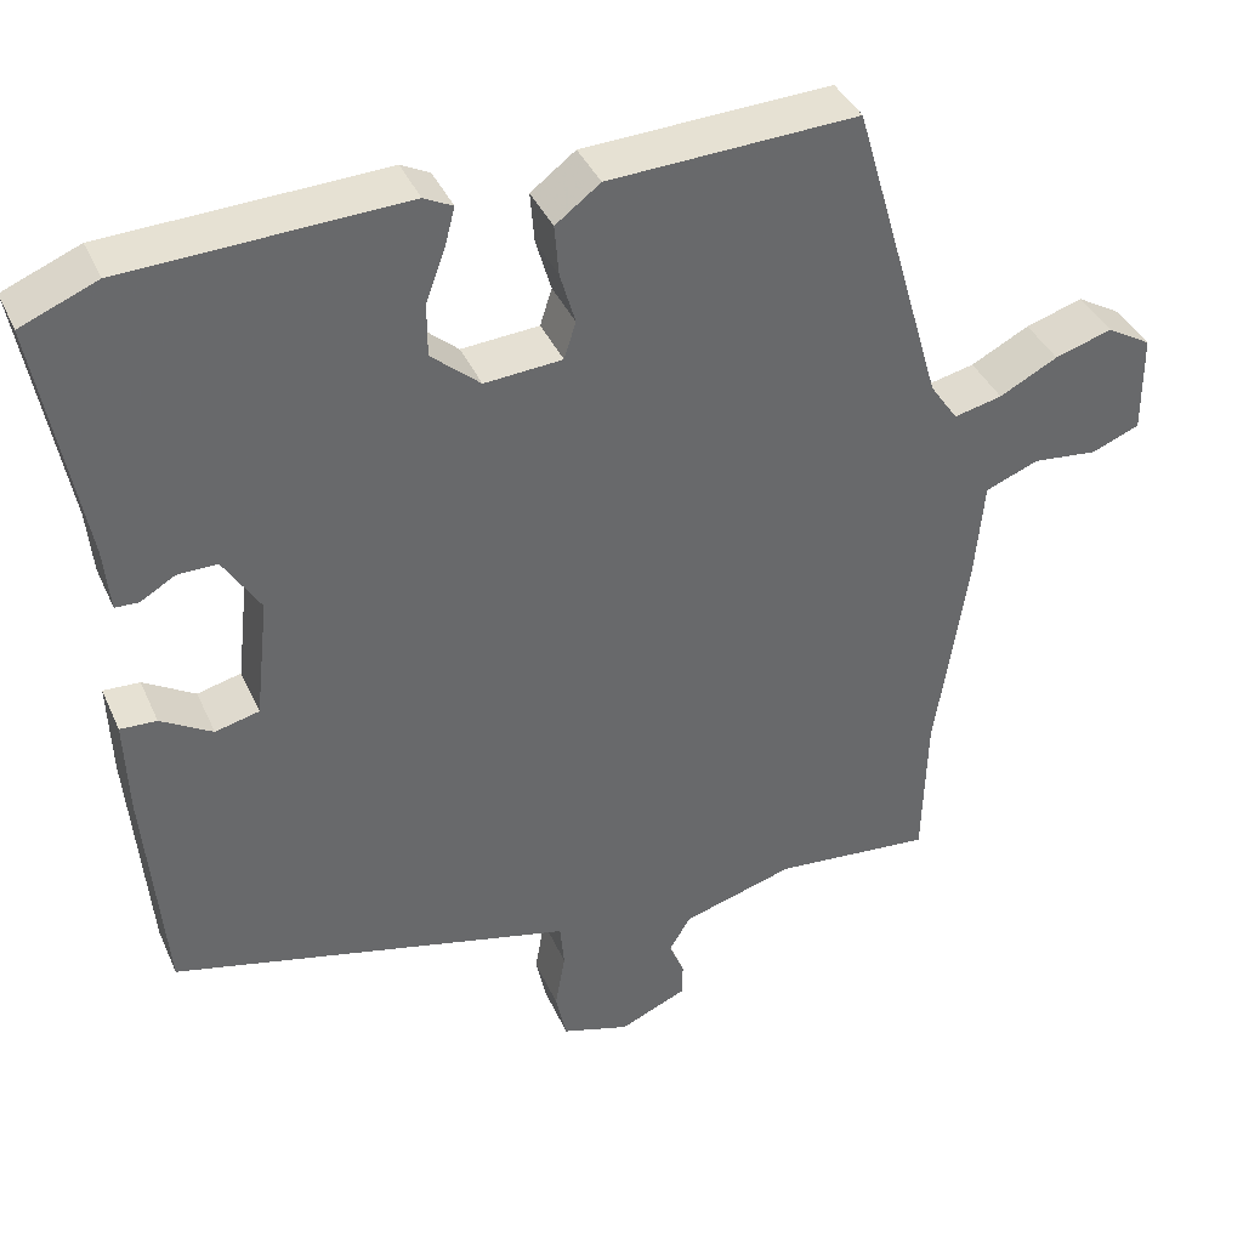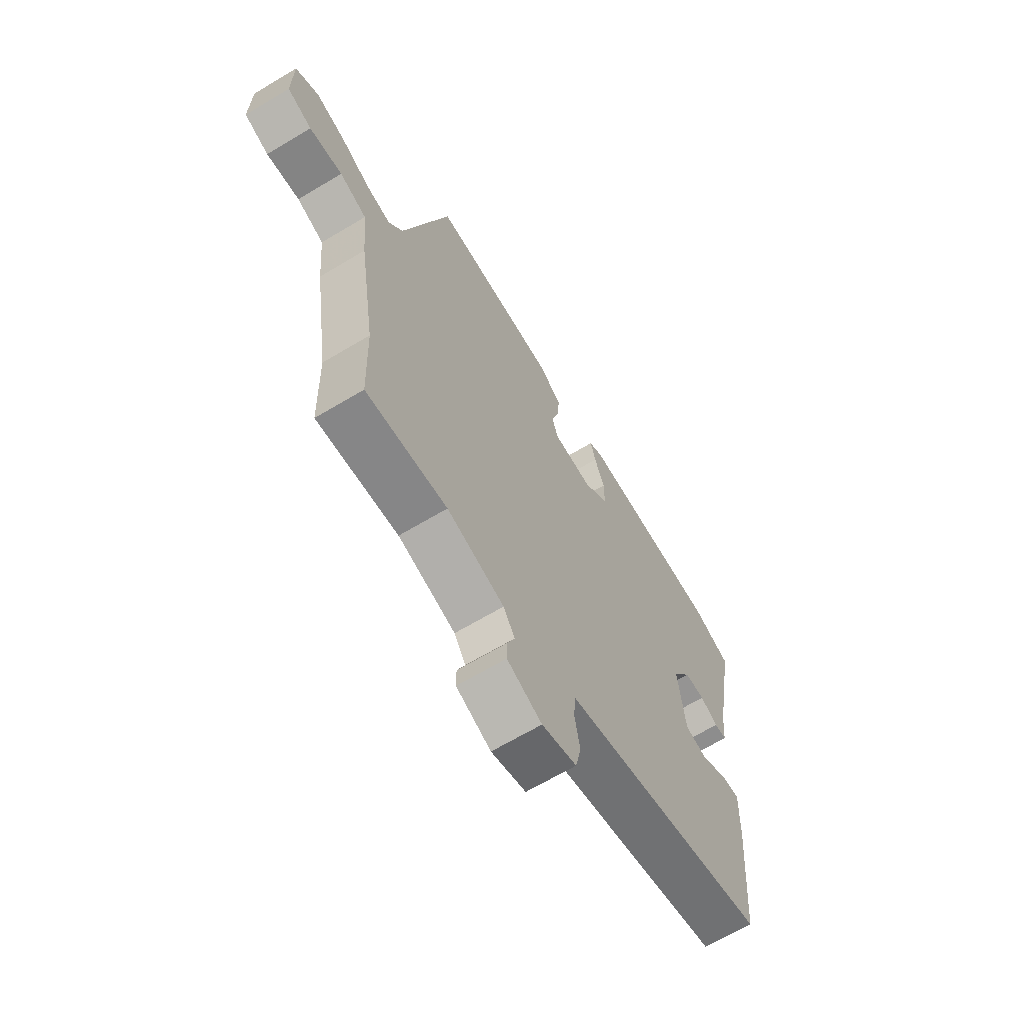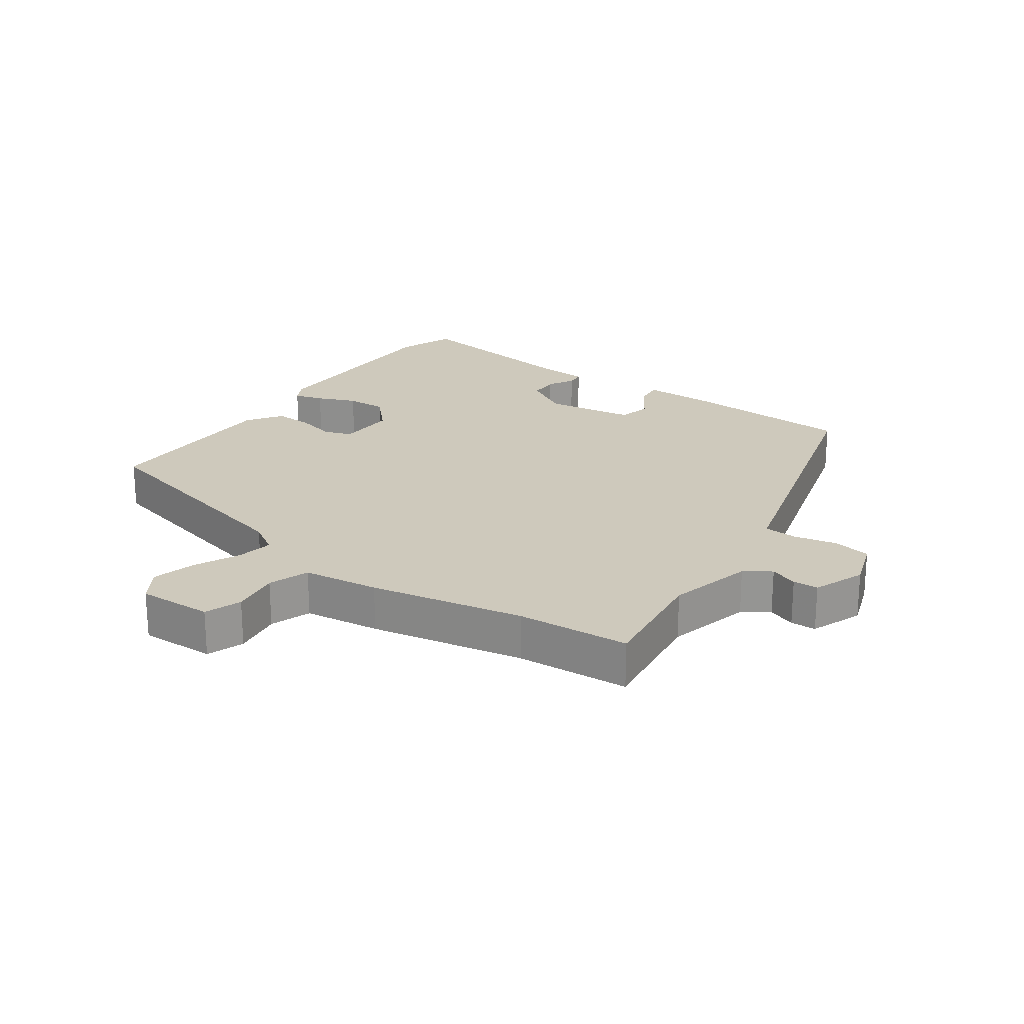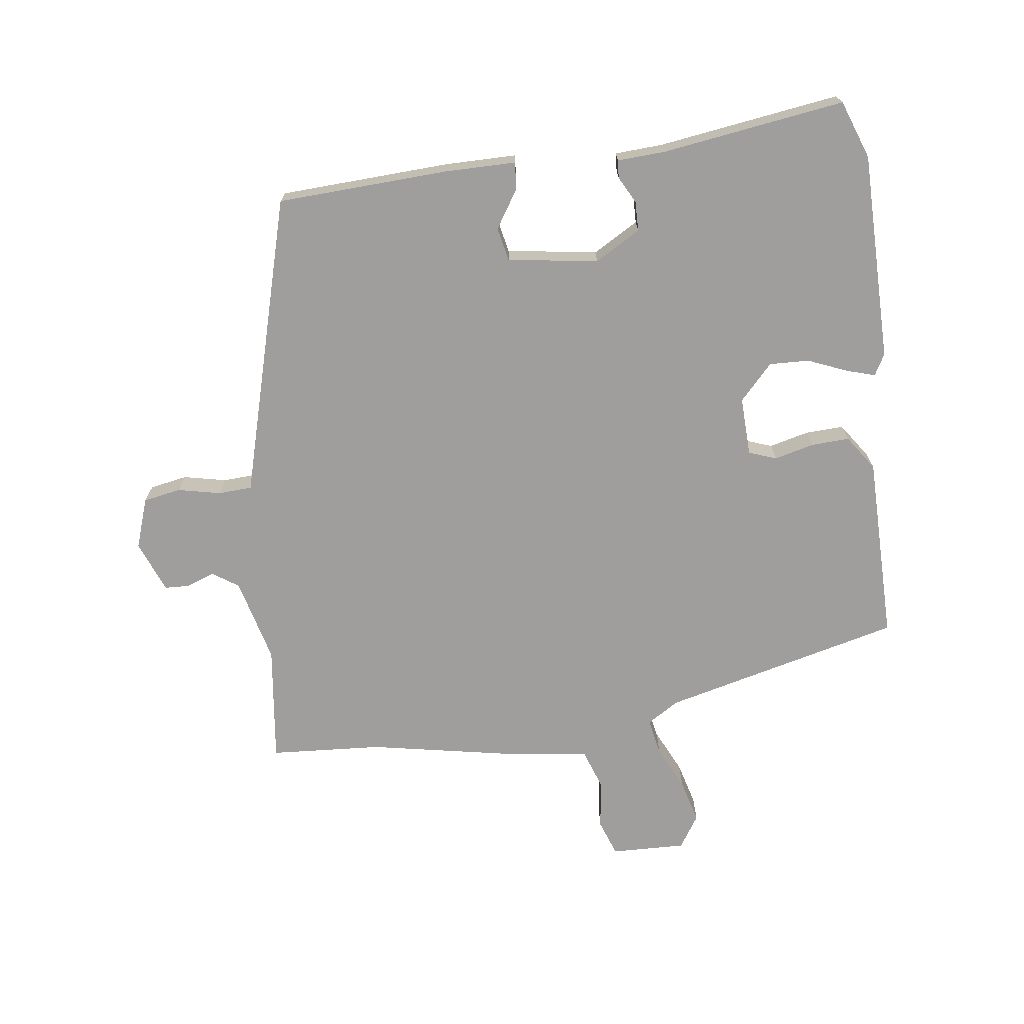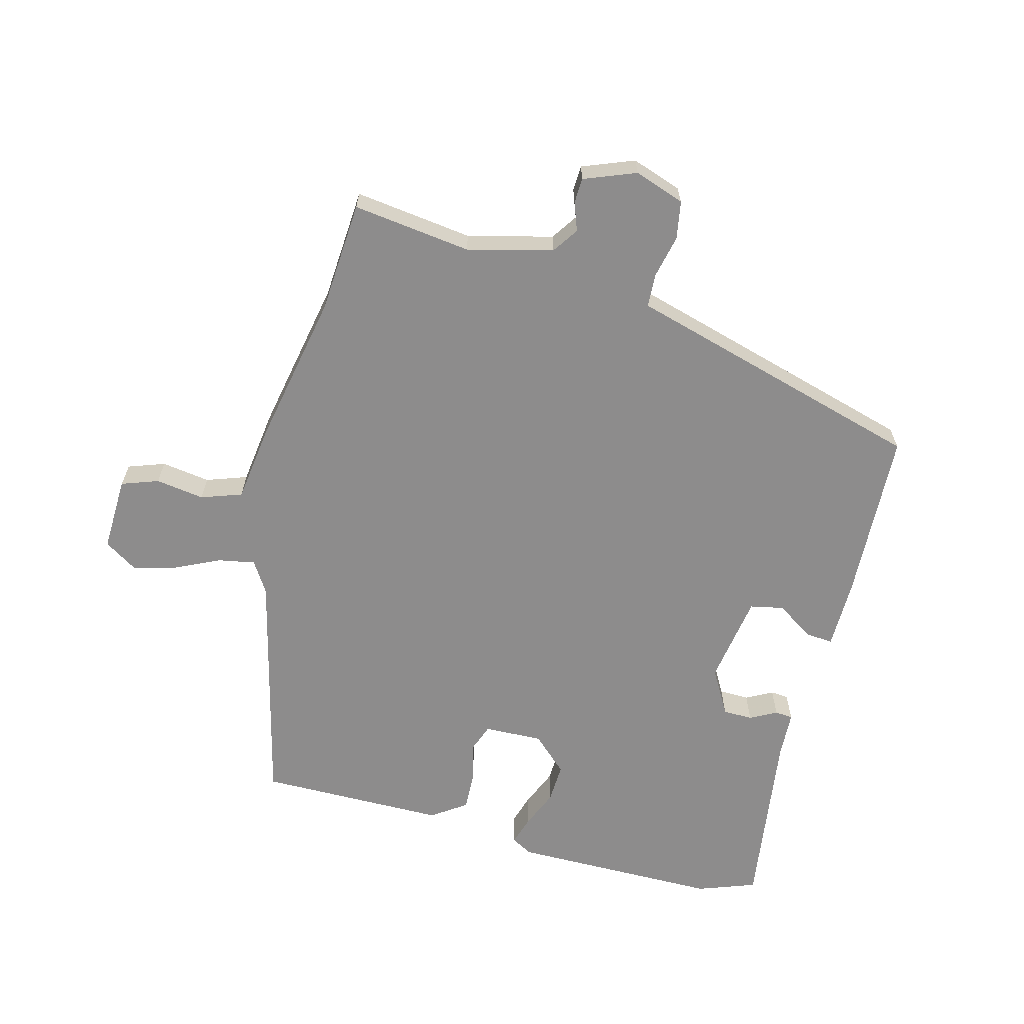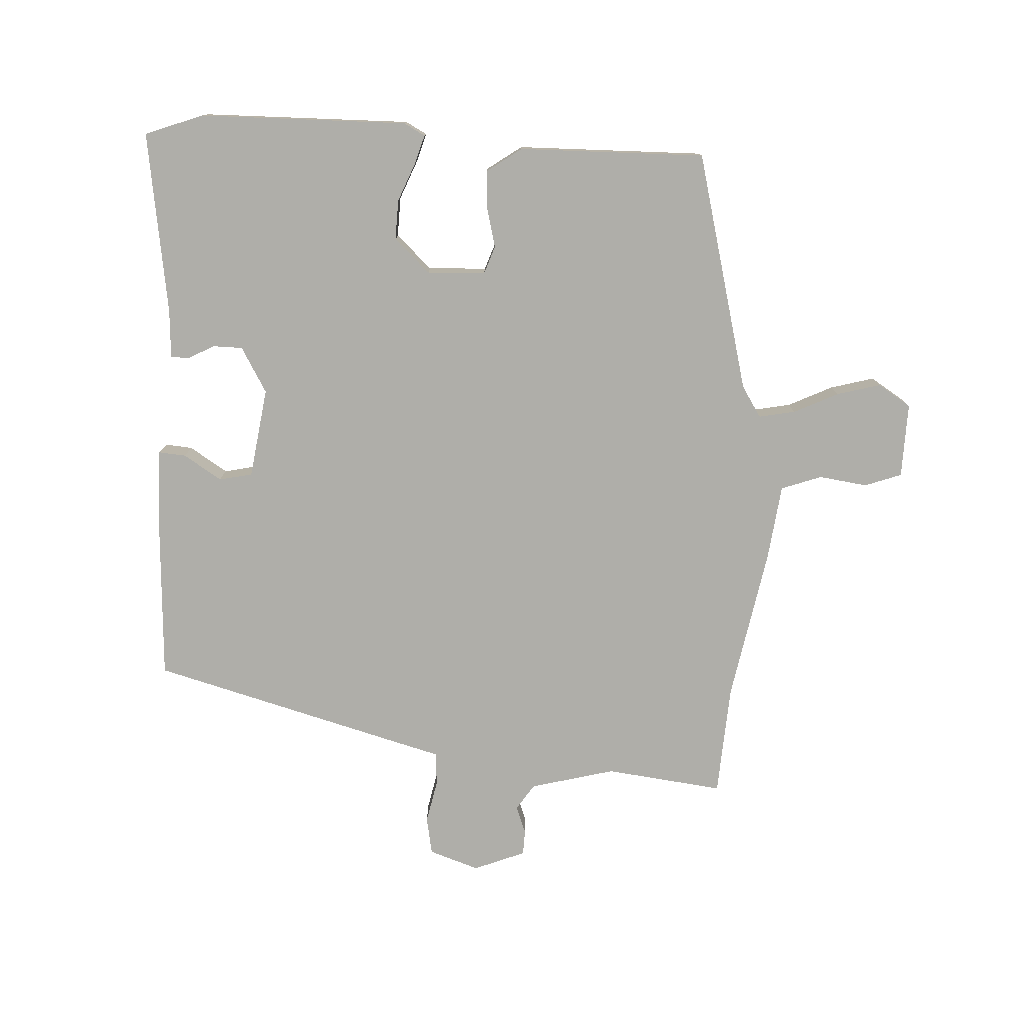
<metadata>
{"format":"obj","ext":"obj","renderer":"f3d","projection":"perspective","resolution":1024,"background":"white","views":[{"elev":38.9,"azim":-22.3,"up":"+Z"},{"elev":-66.2,"azim":121.0,"up":"+Z"},{"elev":22.5,"azim":123.0,"up":"+Y"},{"elev":-70.9,"azim":-84.7,"up":"+Y"},{"elev":-64.3,"azim":162.9,"up":"+Y"},{"elev":-77.5,"azim":-4.8,"up":"+Y"}]}
</metadata>
<code>
v -0.546 0.07 0.481
v -0.456 0.07 0.518
v -0.128 0.07 0.533
v -0.094 0.07 0.516
v -0.106 0.07 0.47
v -0.129 0.07 0.408
v -0.129 0.07 0.345
v -0.071 0.07 0.295
v 0.021 0.07 0.302
v 0.035 0.07 0.346
v 0.017 0.07 0.408
v 0.012 0.07 0.468
v 0.065 0.07 0.508
v 0.359 0.07 0.522
v 0.467 0.07 0.149
v 0.5 0.07 0.101
v 0.557 0.07 0.114
v 0.626 0.07 0.15
v 0.694 0.07 0.171
v 0.747 0.07 0.14
v 0.748 0.07 0.022
v 0.691 0.07 -0.001
v 0.614 0.07 0.007
v 0.551 0.07 -0.018
v 0.54 0.07 -0.138
v 0.503 0.07 -0.382
v 0.498 0.07 -0.559
v 0.311 0.07 -0.543
v 0.179 0.07 -0.582
v 0.153 0.07 -0.624
v 0.171 0.07 -0.667
v 0.171 0.07 -0.707
v 0.091 0.07 -0.742
v 0.011 0.07 -0.718
v -0.002 0.07 -0.659
v 0.01 0.07 -0.591
v 0.005 0.07 -0.538
v -0.059 0.07 -0.523
v -0.472 0.07 -0.425
v -0.495 0.07 -0.157
v -0.499 0.07 -0.044
v -0.456 0.07 -0.046
v -0.395 0.07 -0.082
v -0.343 0.07 -0.069
v -0.327 0.07 0.074
v -0.371 0.07 0.144
v -0.418 0.07 0.143
v -0.459 0.07 0.119
v -0.487 0.07 0.12
v -0.494 0.07 0.195
v -0.546 0 0.481
v -0.456 0 0.518
v -0.128 0 0.533
v -0.094 0 0.516
v -0.106 0 0.47
v -0.129 0 0.408
v -0.129 0 0.345
v -0.071 0 0.295
v 0.021 0 0.302
v 0.035 0 0.346
v 0.017 0 0.408
v 0.012 0 0.468
v 0.065 0 0.508
v 0.359 0 0.522
v 0.467 0 0.149
v 0.5 0 0.101
v 0.557 0 0.114
v 0.626 0 0.15
v 0.694 0 0.171
v 0.747 0 0.14
v 0.748 0 0.022
v 0.691 0 -0.001
v 0.614 0 0.007
v 0.551 0 -0.018
v 0.54 0 -0.138
v 0.503 0 -0.382
v 0.498 0 -0.559
v 0.311 0 -0.543
v 0.179 0 -0.582
v 0.153 0 -0.624
v 0.171 0 -0.667
v 0.171 0 -0.707
v 0.091 0 -0.742
v 0.011 0 -0.718
v -0.002 0 -0.659
v 0.01 0 -0.591
v 0.005 0 -0.538
v -0.059 0 -0.523
v -0.472 0 -0.425
v -0.495 0 -0.157
v -0.499 0 -0.044
v -0.456 0 -0.046
v -0.395 0 -0.082
v -0.343 0 -0.069
v -0.327 0 0.074
v -0.371 0 0.144
v -0.418 0 0.143
v -0.459 0 0.119
v -0.487 0 0.12
v -0.494 0 0.195
f 47 48 49 50
f 4 5 6
f 3 4 6
f 2 3 6
f 1 2 6
f 50 1 6
f 47 50 6
f 46 47 6
f 45 46 6 7
f 44 45 7 8
f 41 42 43
f 40 41 43
f 39 40 43
f 38 39 43
f 37 38 43
f 37 43 44
f 34 35 36
f 33 34 36
f 32 33 36
f 31 32 36
f 30 31 36
f 29 30 36 37
f 44 8 9
f 37 44 9
f 29 37 9
f 28 29 9
f 24 25 26
f 21 22 23
f 20 21 23
f 19 20 23
f 18 19 23
f 17 18 23
f 16 17 23 24
f 15 16 24 26
f 26 27 28
f 15 26 28
f 14 15 28
f 13 14 28
f 12 13 28
f 11 12 28
f 10 11 28
f 9 10 28
f 100 99 98 97
f 56 55 54
f 56 54 53
f 56 53 52
f 56 52 51
f 56 51 100
f 56 100 97
f 56 97 96
f 57 56 96 95
f 58 57 95 94
f 93 92 91
f 93 91 90
f 93 90 89
f 93 89 88
f 93 88 87
f 94 93 87
f 86 85 84
f 86 84 83
f 86 83 82
f 86 82 81
f 86 81 80
f 87 86 80 79
f 59 58 94
f 59 94 87
f 59 87 79
f 59 79 78
f 76 75 74
f 73 72 71
f 73 71 70
f 73 70 69
f 73 69 68
f 73 68 67
f 74 73 67 66
f 76 74 66 65
f 78 77 76
f 78 76 65
f 78 65 64
f 78 64 63
f 78 63 62
f 78 62 61
f 78 61 60
f 78 60 59
f 1 51 52 2
f 2 52 53 3
f 3 53 54 4
f 4 54 55 5
f 5 55 56 6
f 6 56 57 7
f 7 57 58 8
f 8 58 59 9
f 9 59 60 10
f 10 60 61 11
f 11 61 62 12
f 12 62 63 13
f 13 63 64 14
f 14 64 65 15
f 15 65 66 16
f 16 66 67 17
f 17 67 68 18
f 18 68 69 19
f 19 69 70 20
f 20 70 71 21
f 21 71 72 22
f 22 72 73 23
f 23 73 74 24
f 24 74 75 25
f 25 75 76 26
f 26 76 77 27
f 27 77 78 28
f 28 78 79 29
f 29 79 80 30
f 30 80 81 31
f 31 81 82 32
f 32 82 83 33
f 33 83 84 34
f 34 84 85 35
f 35 85 86 36
f 36 86 87 37
f 37 87 88 38
f 38 88 89 39
f 39 89 90 40
f 40 90 91 41
f 41 91 92 42
f 42 92 93 43
f 43 93 94 44
f 44 94 95 45
f 45 95 96 46
f 46 96 97 47
f 47 97 98 48
f 48 98 99 49
f 49 99 100 50
f 50 100 51 1

</code>
